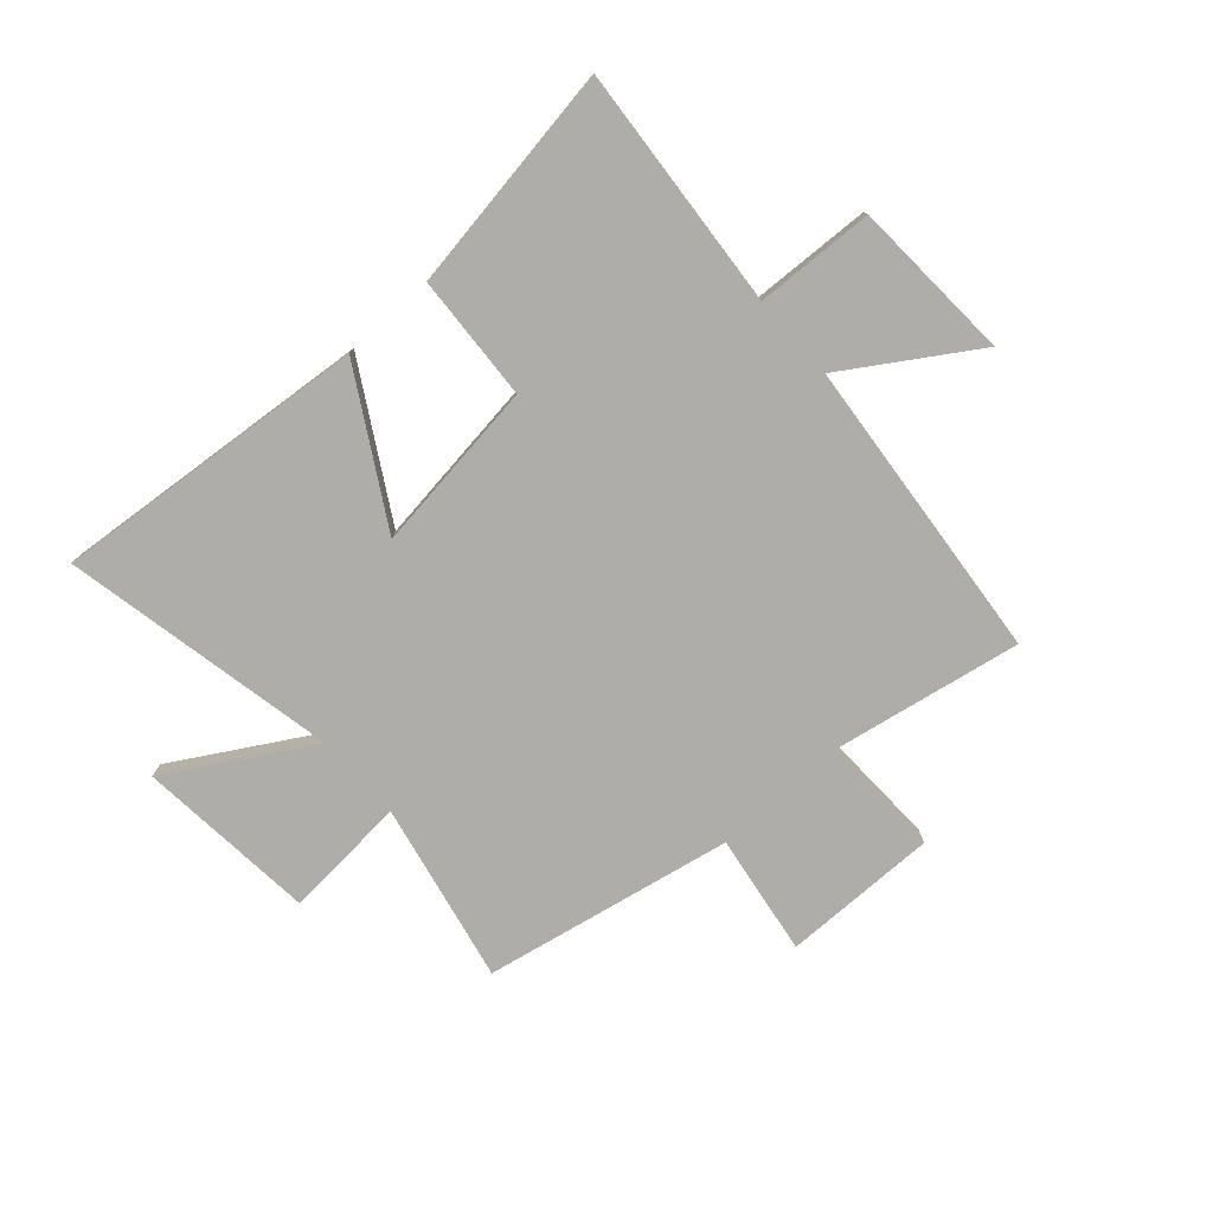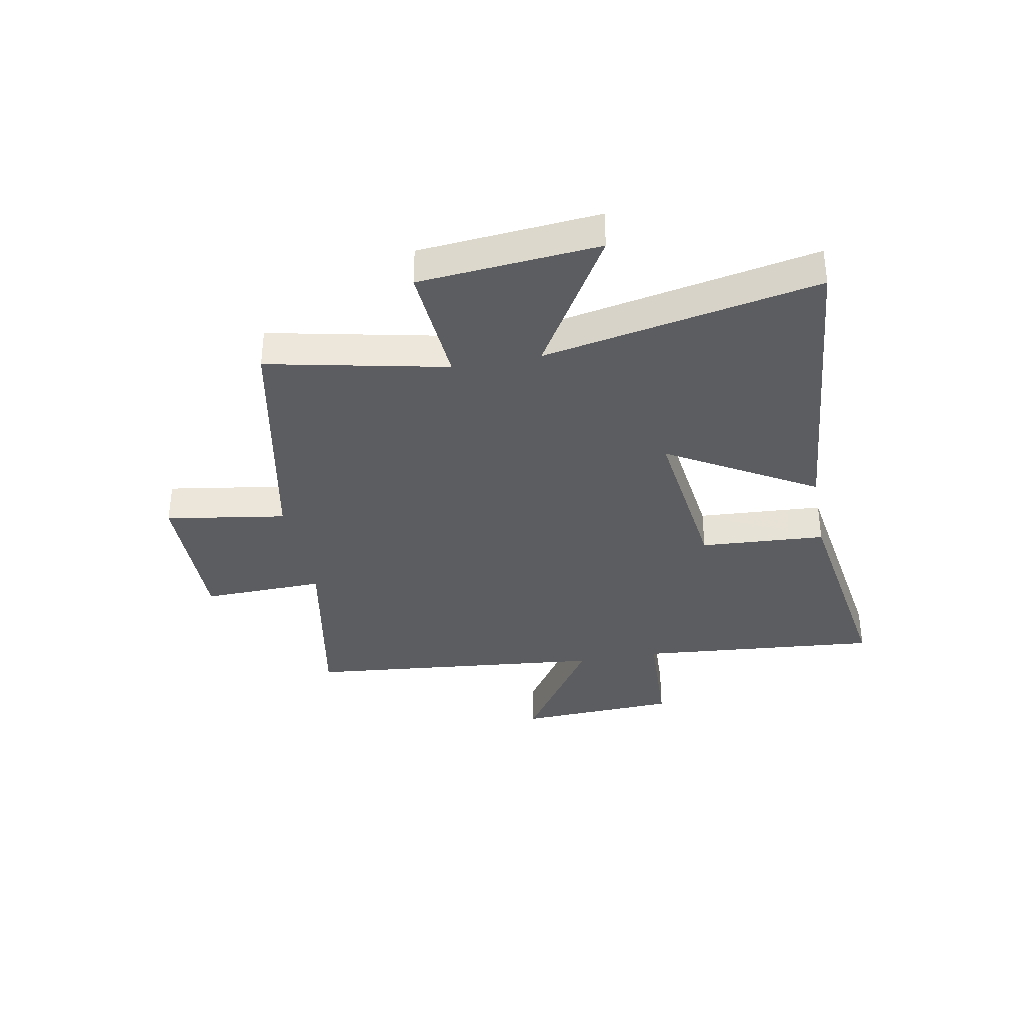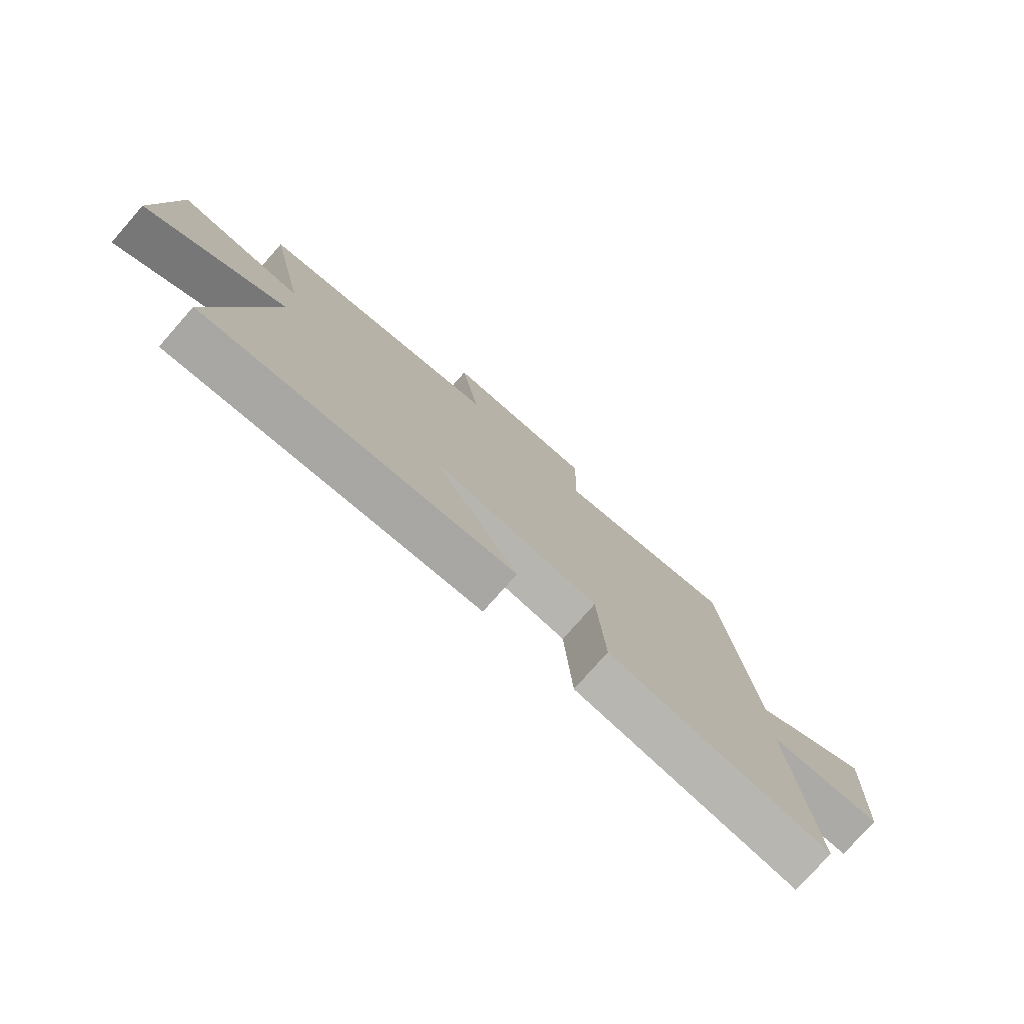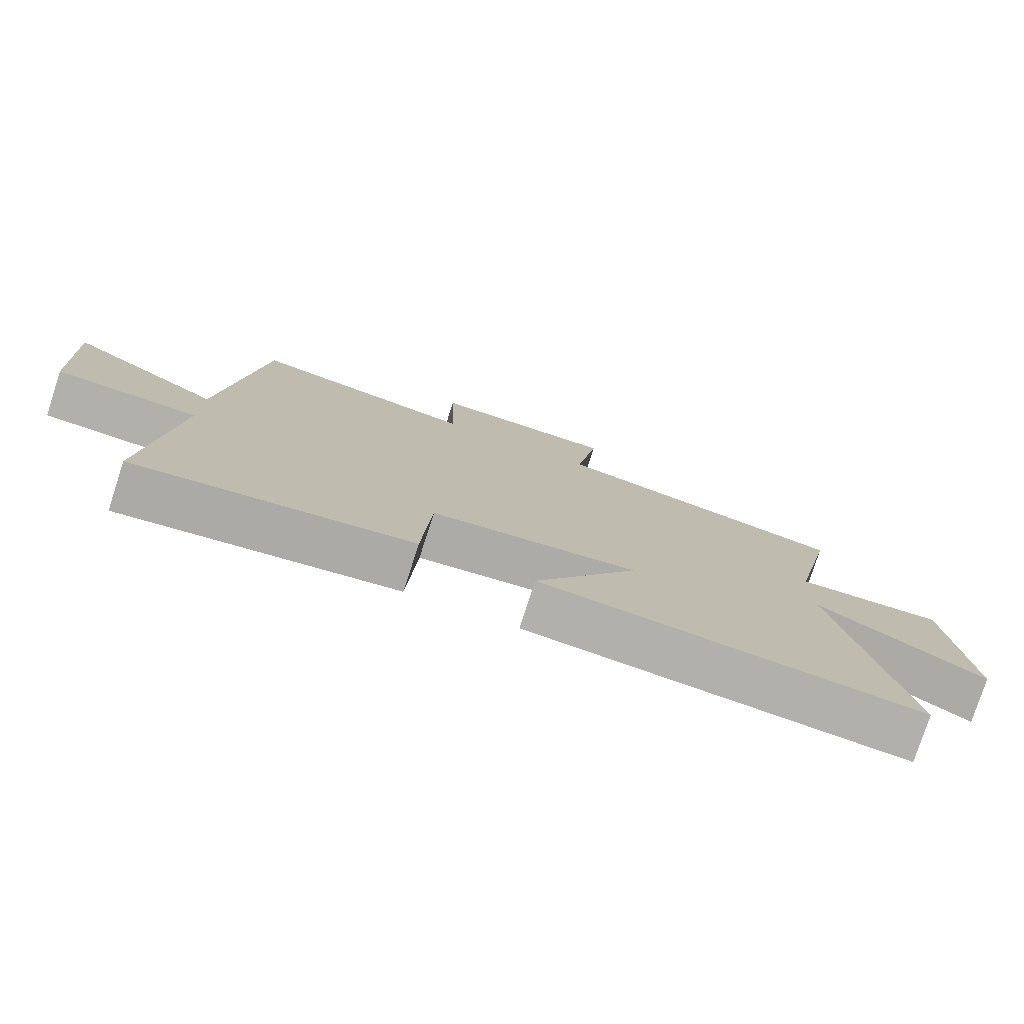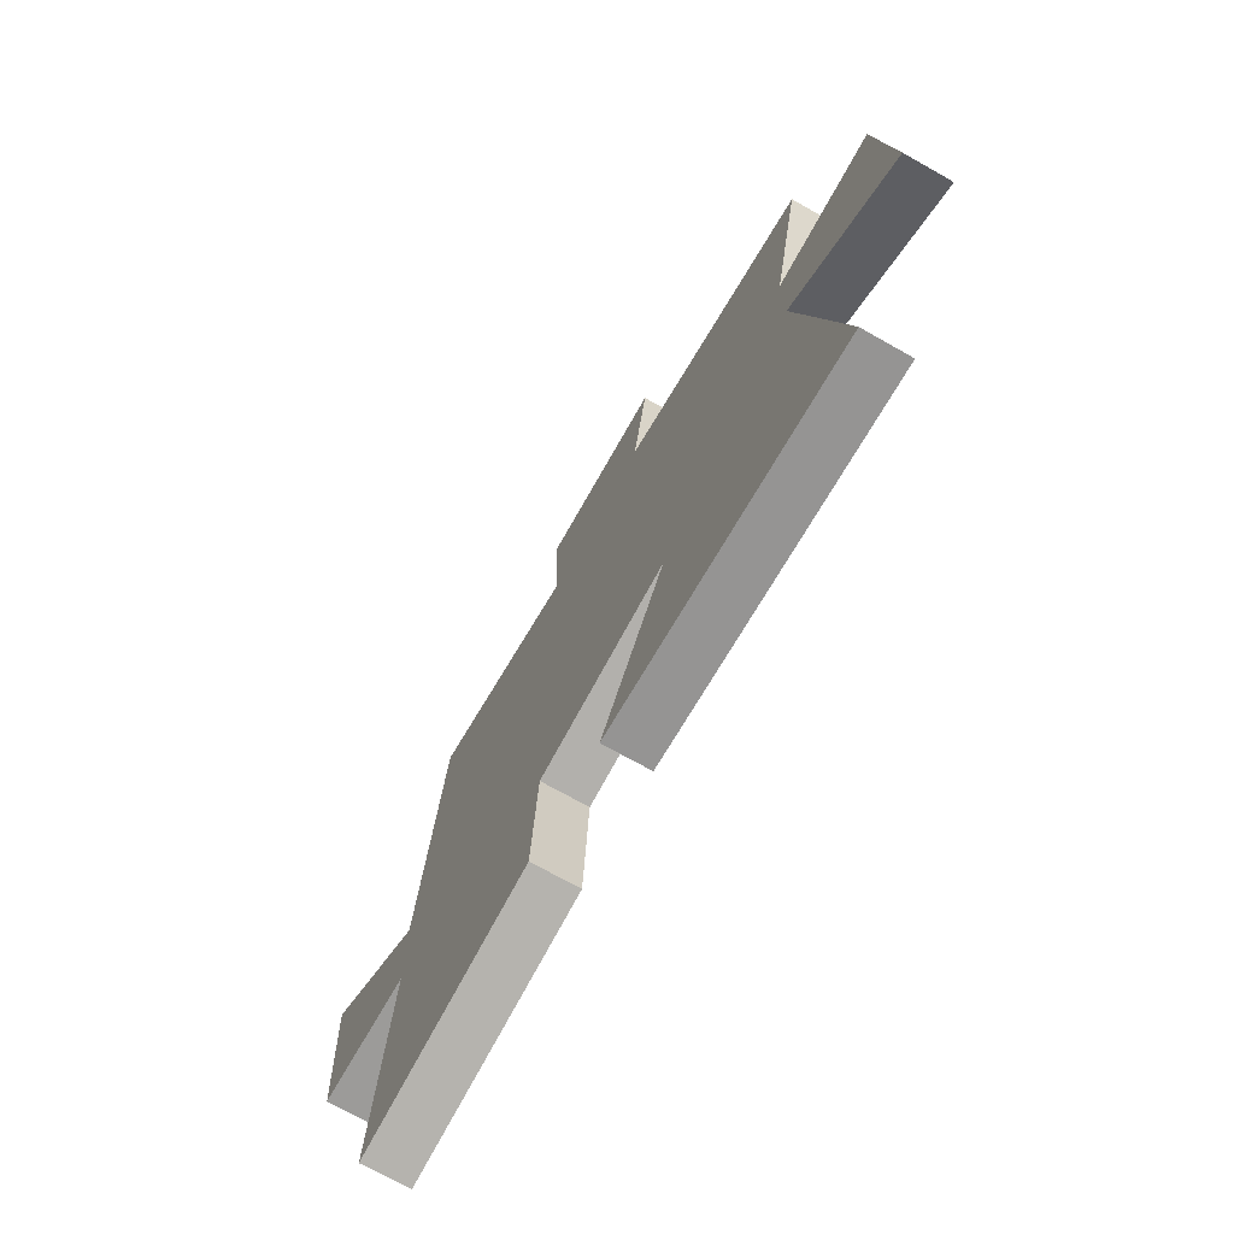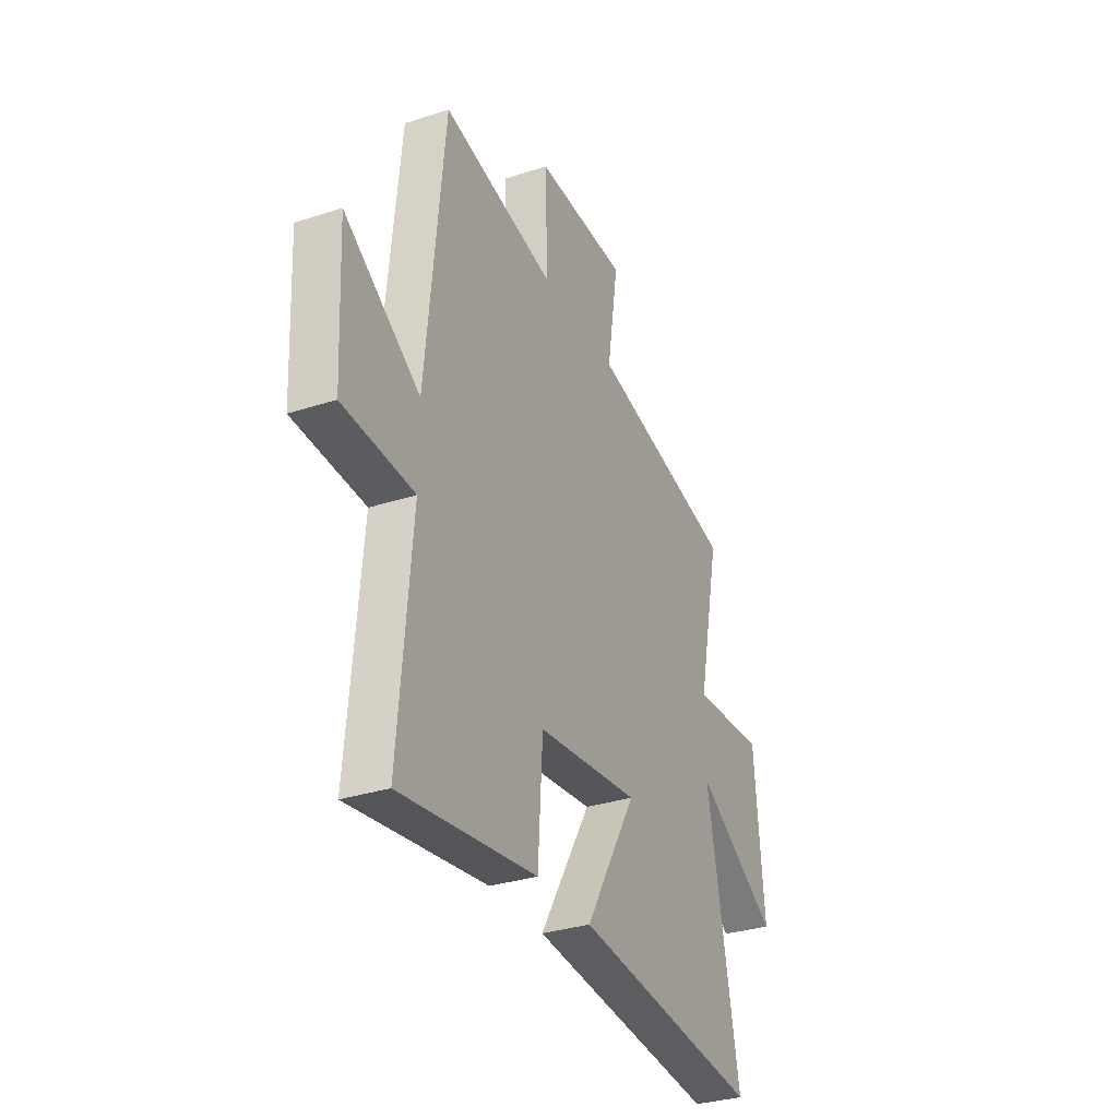
<metadata>
{"format":"obj","ext":"obj","renderer":"f3d","projection":"perspective","resolution":1024,"background":"white","views":[{"elev":-77.3,"azim":-138.0,"up":"+Y"},{"elev":-35.5,"azim":100.7,"up":"+Y"},{"elev":-77.6,"azim":138.6,"up":"+Z"},{"elev":-78.1,"azim":-18.0,"up":"+Z"},{"elev":-72.2,"azim":60.6,"up":"+Z"},{"elev":-32.2,"azim":-65.6,"up":"+Z"}]}
</metadata>
<code>
v 0.596 0.07 -0.553
v 0.034 0.07 -0.5
v 0.188 0.07 -0.238
v -0.118 0.07 -0.276
v -0.132 0.07 -0.5
v -0.538 0.07 -0.561
v -0.5 0.07 -0.128
v -0.711 0.07 -0.118
v -0.725 0.07 0.17
v -0.5 0.07 0.024
v -0.446 0.07 0.564
v -0.109 0.07 0.5
v -0.115 0.07 0.719
v 0.161 0.07 0.715
v 0.127 0.07 0.5
v 0.568 0.07 0.411
v 0.5 0.07 0.092
v 0.721 0.07 0.108
v 0.749 0.07 -0.212
v 0.5 0.07 -0.064
v 0.596 0 -0.553
v 0.034 0 -0.5
v 0.188 0 -0.238
v -0.118 0 -0.276
v -0.132 0 -0.5
v -0.538 0 -0.561
v -0.5 0 -0.128
v -0.711 0 -0.118
v -0.725 0 0.17
v -0.5 0 0.024
v -0.446 0 0.564
v -0.109 0 0.5
v -0.115 0 0.719
v 0.161 0 0.715
v 0.127 0 0.5
v 0.568 0 0.411
v 0.5 0 0.092
v 0.721 0 0.108
v 0.749 0 -0.212
v 0.5 0 -0.064
f 17 18 19 20
f 15 16 17
f 15 17 20
f 12 13 14 15
f 12 15 20 1
f 10 11 12
f 7 8 9 10
f 7 10 12
f 4 5 6 7
f 3 4 7 12
f 1 2 3
f 1 3 12
f 40 39 38 37
f 37 36 35
f 40 37 35
f 35 34 33 32
f 21 40 35 32
f 32 31 30
f 30 29 28 27
f 32 30 27
f 27 26 25 24
f 32 27 24 23
f 23 22 21
f 32 23 21
f 1 21 22 2
f 2 22 23 3
f 3 23 24 4
f 4 24 25 5
f 5 25 26 6
f 6 26 27 7
f 7 27 28 8
f 8 28 29 9
f 9 29 30 10
f 10 30 31 11
f 11 31 32 12
f 12 32 33 13
f 13 33 34 14
f 14 34 35 15
f 15 35 36 16
f 16 36 37 17
f 17 37 38 18
f 18 38 39 19
f 19 39 40 20
f 20 40 21 1

</code>
